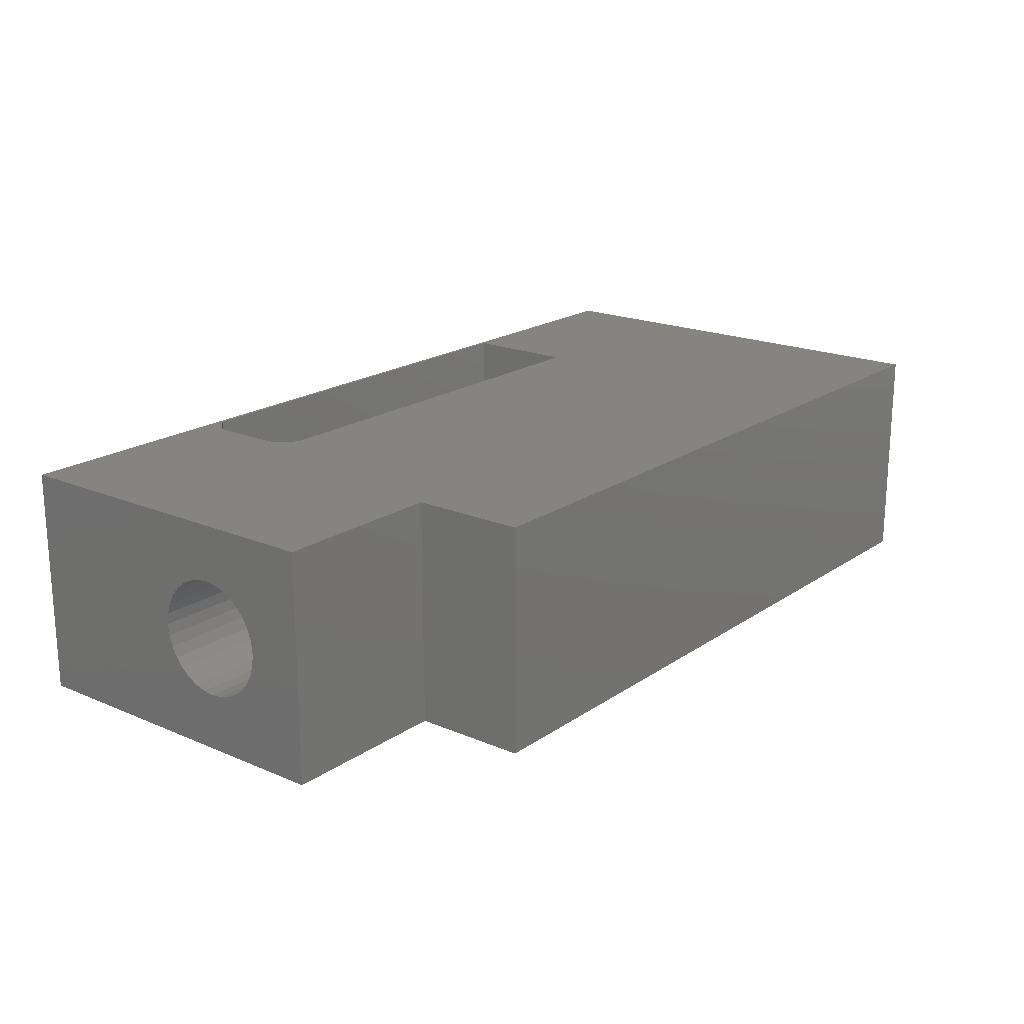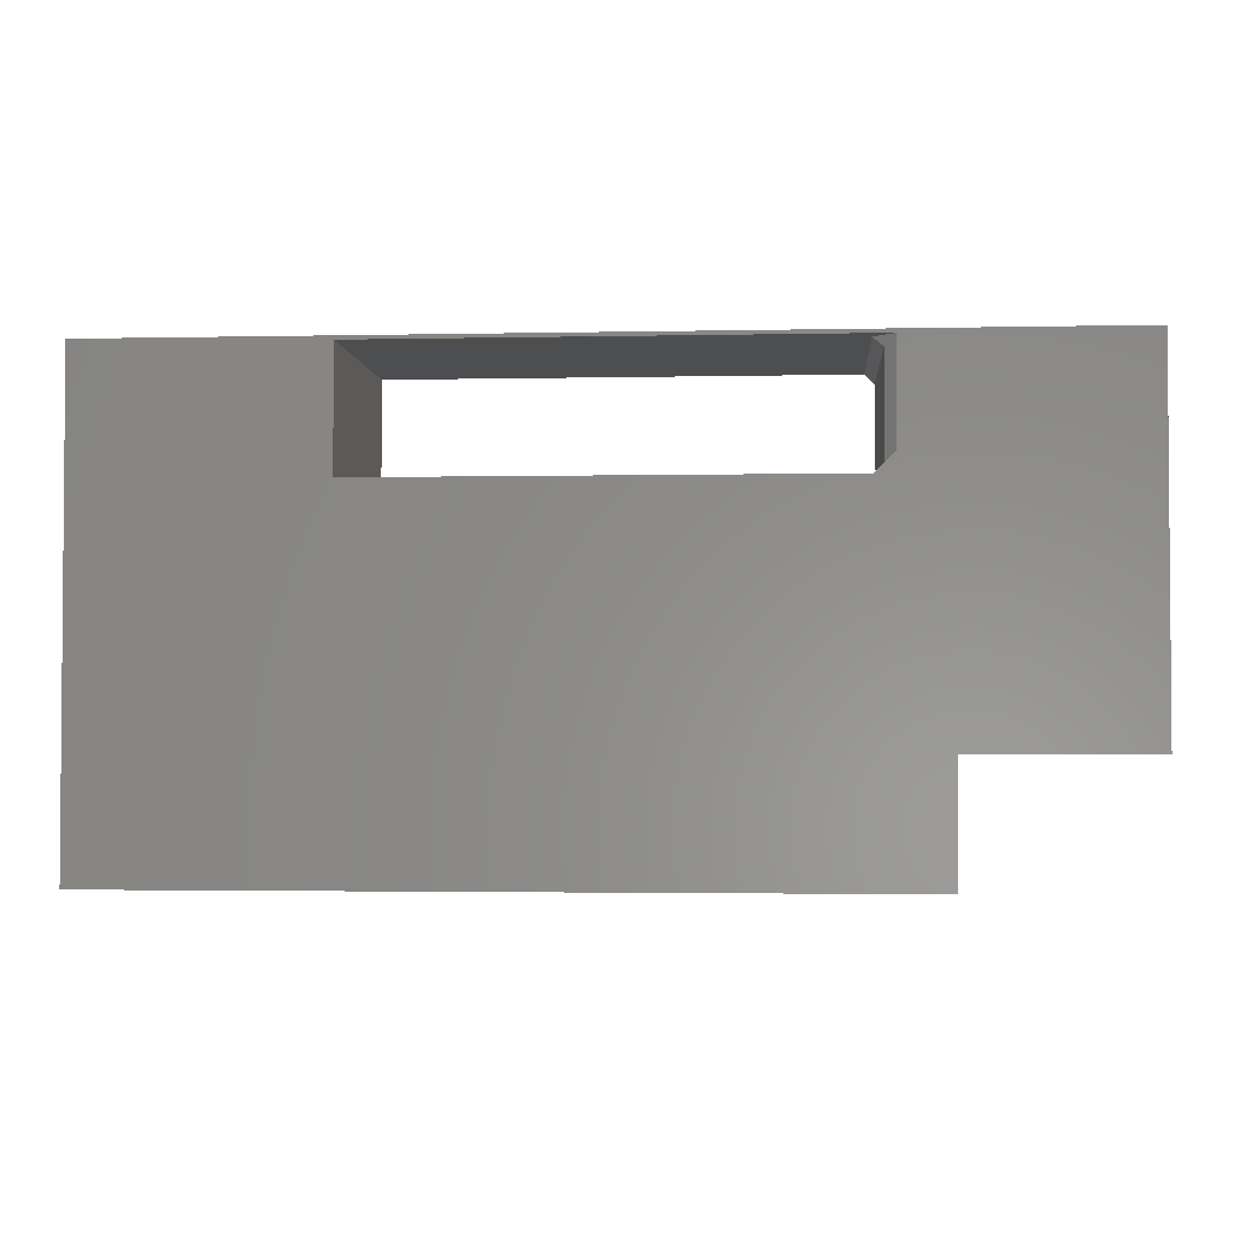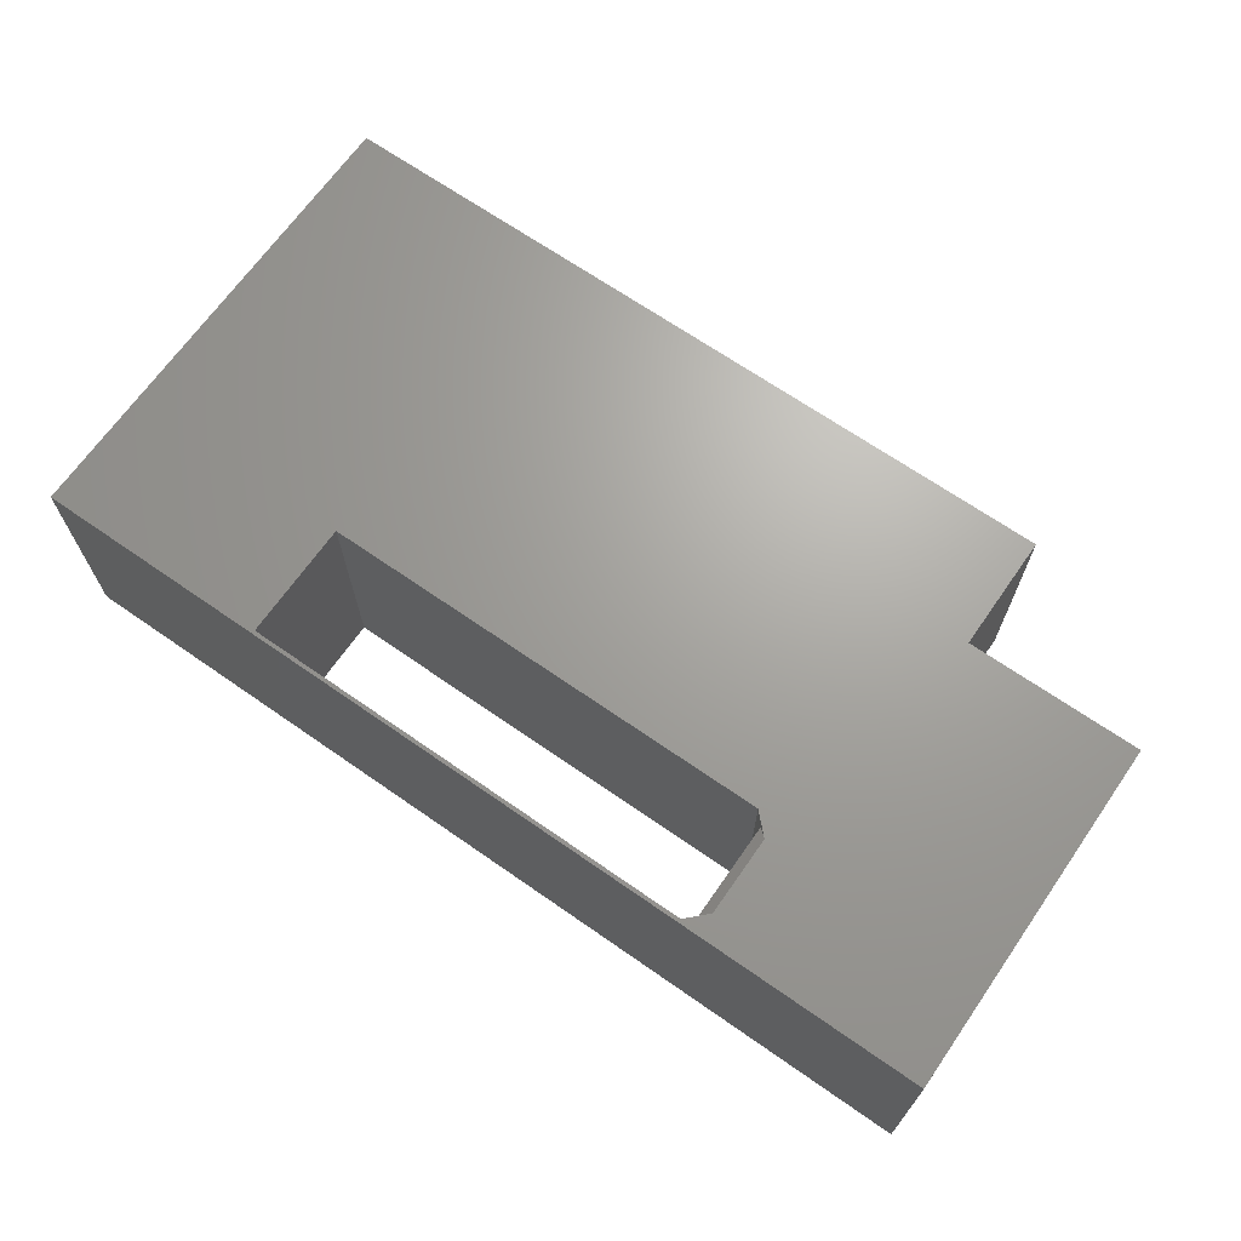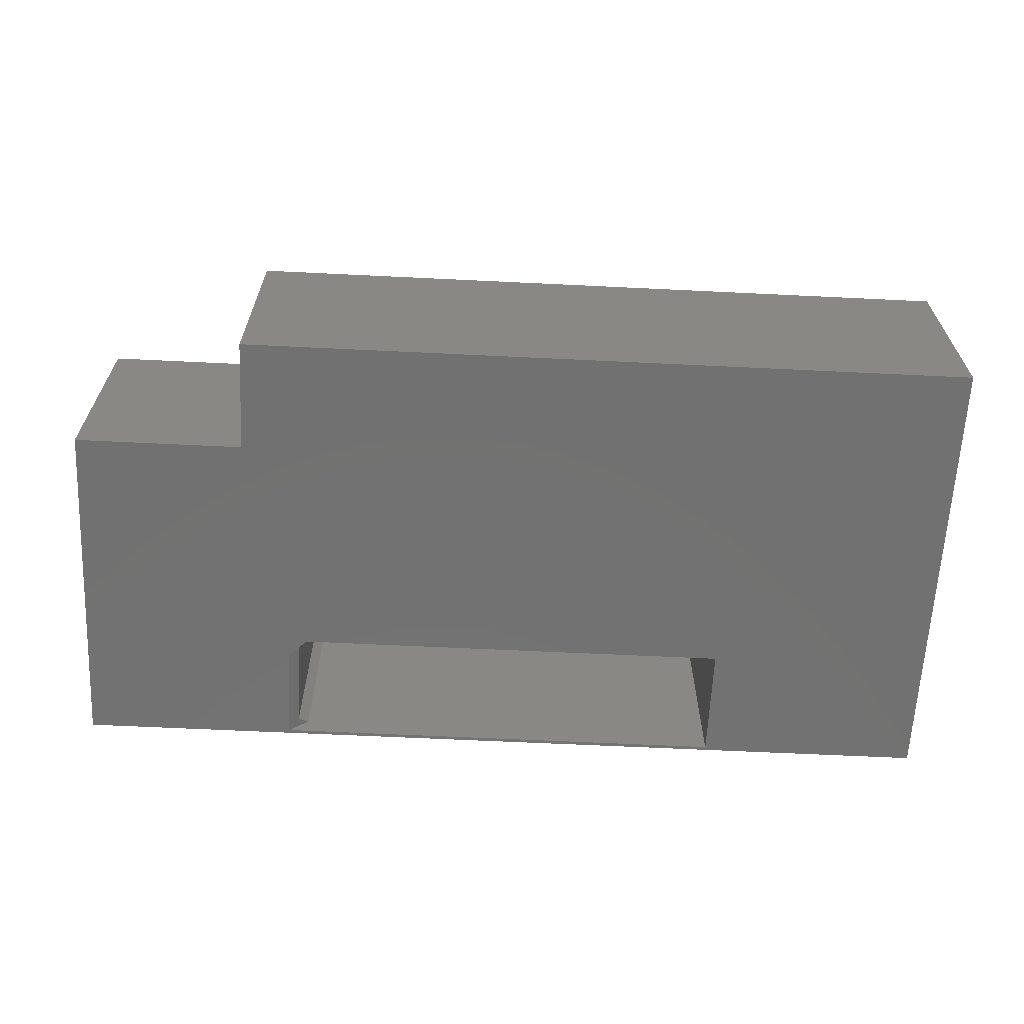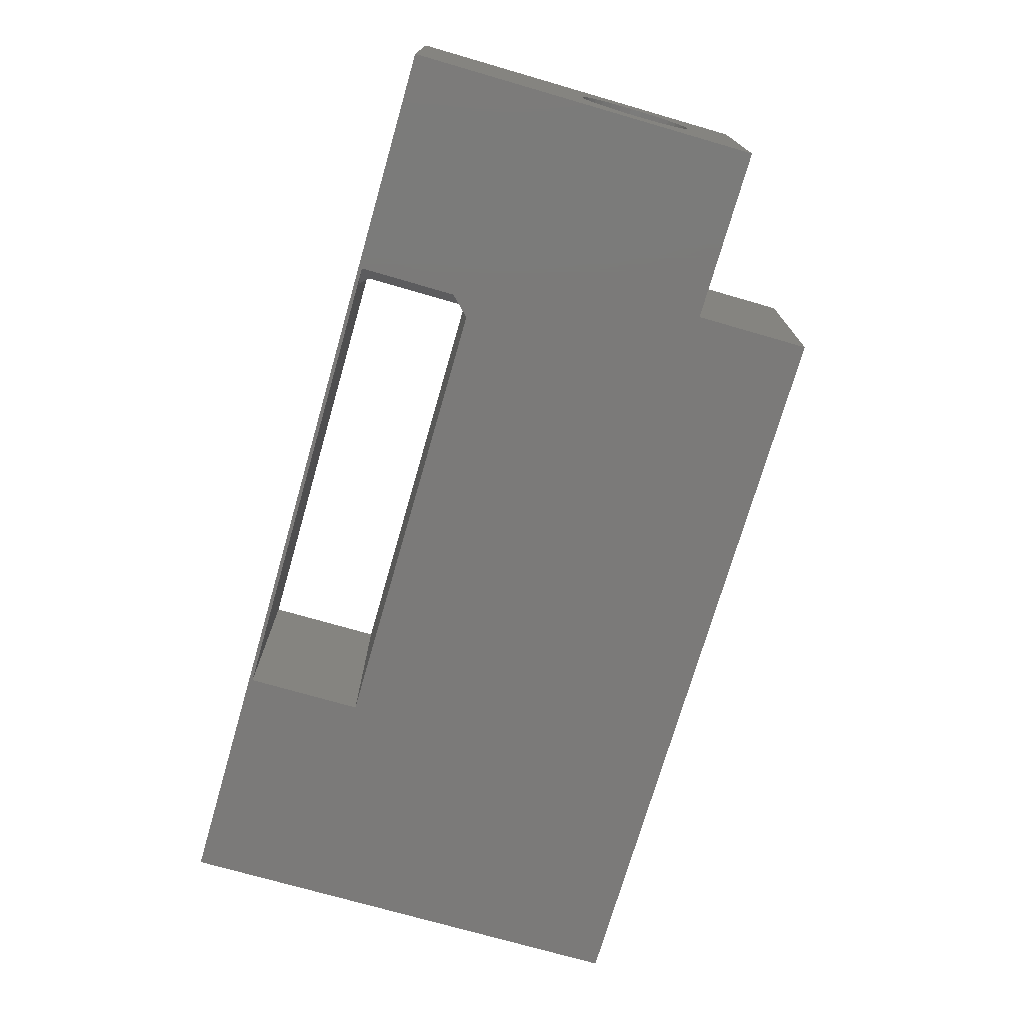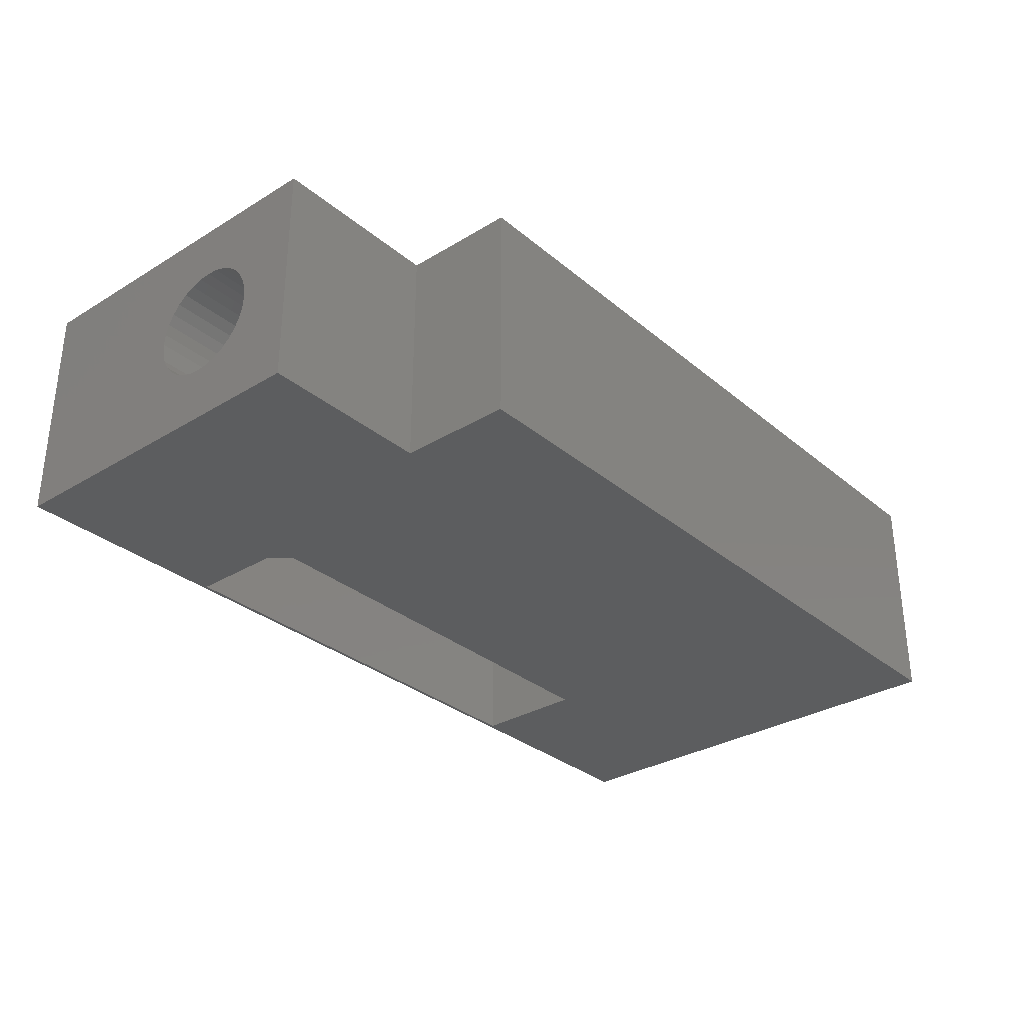
<metadata>
{"format":"stl","ext":"stl","renderer":"f3d","projection":"perspective","resolution":1024,"background":"white","views":[{"elev":19.4,"azim":128.5,"up":"+Y"},{"elev":-2.6,"azim":4.3,"up":"+Z"},{"elev":67.9,"azim":34.9,"up":"+Y"},{"elev":-63.7,"azim":177.2,"up":"+Y"},{"elev":-73.5,"azim":73.9,"up":"+Y"},{"elev":-31.5,"azim":130.6,"up":"+Y"}]}
</metadata>
<code>
# stl→obj: 92 verts, 184 faces
v 0.75 -0.375 0.3829
v 0.75 -0.375 -0.1885
v 0.75 -0.2794 -0.01848
v 0.75 -0.2812 3.48e-17
v 0.75 -0.2794 0.01848
v 0.75 -0.274 0.03625
v 0.75 -0.2653 0.05263
v 0.75 -0.2535 0.06699
v 0.75 -0.2391 0.07877
v 0.75 -0.2228 0.08753
v 0.75 -0.205 0.09292
v 0.75 2.086e-16 0.3829
v 0.75 1.769e-16 -0.1885
v 0.75 -0.0936 -0.01848
v 0.75 -0.09899 -0.03625
v 0.75 -0.1077 -0.05263
v 0.75 -0.1195 -0.06699
v 0.75 -0.1339 -0.07877
v 0.75 -0.1503 -0.08753
v 0.75 -0.168 -0.09292
v 0.75 -0.1865 -0.09474
v 0.75 -0.1865 0.09474
v 0.75 -0.168 0.09292
v 0.75 -0.1503 0.08753
v 0.75 -0.1339 0.07877
v 0.75 -0.1195 0.06699
v 0.75 -0.1077 0.05263
v 0.75 -0.09899 0.03625
v 0.75 -0.0936 0.01848
v 0.75 -0.09178 -3.48e-17
v 0.75 -0.205 -0.09292
v 0.75 -0.2228 -0.08753
v 0.75 -0.2391 -0.07877
v 0.75 -0.2535 -0.06699
v 0.75 -0.2653 -0.05263
v 0.75 -0.274 -0.03625
v -0.25 -0.1865 -0.09474
v -0.25 -0.168 -0.09292
v -0.25 -0.1503 -0.08753
v -0.25 -0.1339 -0.07877
v -0.25 -0.1195 -0.06699
v -0.25 -0.1077 -0.05263
v -0.25 -0.09899 -0.03625
v -0.25 -0.0936 -0.01848
v -0.25 -0.09178 -3.48e-17
v -0.25 -0.205 -0.09292
v -0.25 -0.2228 -0.08753
v -0.25 -0.2391 -0.07877
v -0.25 -0.2535 -0.06699
v -0.25 -0.2653 -0.05263
v -0.25 -0.274 -0.03625
v -0.25 -0.2794 -0.01848
v -0.25 -0.2812 3.48e-17
v -0.25 -0.1865 0.09474
v -0.25 -0.205 0.09292
v -0.25 -0.2228 0.08753
v -0.25 -0.2391 0.07877
v -0.25 -0.2535 0.06699
v -0.25 -0.2653 0.05263
v -0.25 -0.274 0.03625
v -0.25 -0.2794 0.01848
v -0.25 -0.168 0.09292
v -0.25 -0.1503 0.08753
v -0.25 -0.1339 0.07877
v -0.25 -0.1195 0.06699
v -0.25 -0.1077 0.05263
v -0.25 -0.09899 0.03625
v -0.25 -0.0936 0.01848
v -0.75 -0.375 -0.375
v -0.75 0 -0.375
v 0.4688 -0.375 -0.375
v 0.4688 1.353e-16 -0.375
v -0.375 -0.375 0.377
v 0.3906 -0.375 0.377
v 0.3906 -0.375 0.2188
v 0.3594 -0.375 0.1875
v 0.4688 -0.375 -0.1885
v -0.375 -0.375 0.1875
v -0.75 -0.375 0.3829
v 0.4688 0 -0.1885
v 0.3594 1.544e-16 0.1875
v 0.3906 1.596e-16 0.2188
v 0.3906 1.666e-16 0.3457
v 0.3594 1.649e-16 0.377
v -0.375 0 0.377
v -0.75 4.207e-17 0.3829
v -0.375 0 0.1875
v 0.375 -0.3594 0.2031
v 0.375 -0.3594 0.3613
v 0.375 -0.01562 0.2031
v 0.375 -0.01562 0.3613
v 0.3594 -0.3438 0.377
f 1 2 3
f 1 3 4
f 1 4 5
f 1 5 6
f 1 6 7
f 1 7 8
f 1 8 9
f 1 9 10
f 1 10 11
f 1 11 12
f 13 14 15
f 13 15 16
f 13 16 17
f 13 17 18
f 13 18 19
f 13 19 20
f 13 20 21
f 13 21 2
f 12 11 22
f 12 22 23
f 12 23 24
f 12 24 25
f 12 25 26
f 12 26 27
f 12 27 28
f 12 28 29
f 12 29 30
f 12 30 14
f 12 14 13
f 2 21 31
f 2 31 32
f 2 32 33
f 2 33 34
f 2 34 35
f 2 35 36
f 2 36 3
f 37 20 38
f 38 20 19
f 38 19 39
f 39 19 18
f 39 18 40
f 40 18 17
f 40 17 41
f 41 17 16
f 41 16 42
f 42 16 15
f 42 15 43
f 43 15 14
f 43 14 44
f 44 14 30
f 44 30 45
f 20 37 21
f 21 37 46
f 21 46 31
f 31 46 47
f 31 47 32
f 32 47 48
f 32 48 33
f 33 48 49
f 33 49 34
f 34 49 50
f 34 50 35
f 35 50 51
f 35 51 36
f 36 51 52
f 36 52 3
f 3 52 53
f 3 53 4
f 54 11 55
f 55 11 10
f 55 10 56
f 56 10 9
f 56 9 57
f 57 9 8
f 57 8 58
f 58 8 7
f 58 7 59
f 59 7 6
f 59 6 60
f 60 6 5
f 60 5 61
f 61 5 4
f 61 4 53
f 11 54 22
f 22 54 62
f 22 62 23
f 23 62 63
f 23 63 24
f 24 63 64
f 24 64 25
f 25 64 65
f 25 65 26
f 26 65 66
f 26 66 27
f 27 66 67
f 27 67 28
f 28 67 68
f 28 68 29
f 29 68 45
f 29 45 30
f 55 62 54
f 62 55 56
f 62 56 63
f 63 56 57
f 63 57 64
f 40 47 39
f 39 47 46
f 39 46 38
f 38 46 37
f 64 57 65
f 65 57 58
f 65 58 66
f 66 58 59
f 66 59 67
f 67 59 60
f 67 60 68
f 68 60 61
f 68 61 45
f 45 61 53
f 45 53 44
f 44 53 52
f 44 52 43
f 43 52 51
f 43 51 42
f 42 51 50
f 42 50 41
f 41 50 49
f 41 49 40
f 40 49 48
f 40 48 47
f 69 70 71
f 71 70 72
f 1 73 74
f 2 1 74
f 2 74 75
f 2 75 76
f 2 76 77
f 71 77 69
f 69 77 76
f 69 76 78
f 69 78 79
f 79 78 73
f 79 73 1
f 13 80 81
f 13 81 82
f 13 82 83
f 13 83 12
f 12 83 84
f 12 84 85
f 12 85 86
f 87 81 70
f 70 81 80
f 70 80 72
f 87 70 85
f 85 70 86
f 77 71 80
f 80 71 72
f 2 77 13
f 13 77 80
f 88 89 90
f 90 89 91
f 83 91 84
f 84 91 89
f 84 89 92
f 88 76 75
f 76 88 81
f 81 88 90
f 81 90 82
f 82 90 83
f 83 90 91
f 85 84 73
f 73 84 92
f 73 92 74
f 92 89 74
f 74 89 88
f 74 88 75
f 73 78 85
f 85 78 87
f 1 12 79
f 79 12 86
f 87 78 81
f 81 78 76
f 79 86 69
f 69 86 70

</code>
